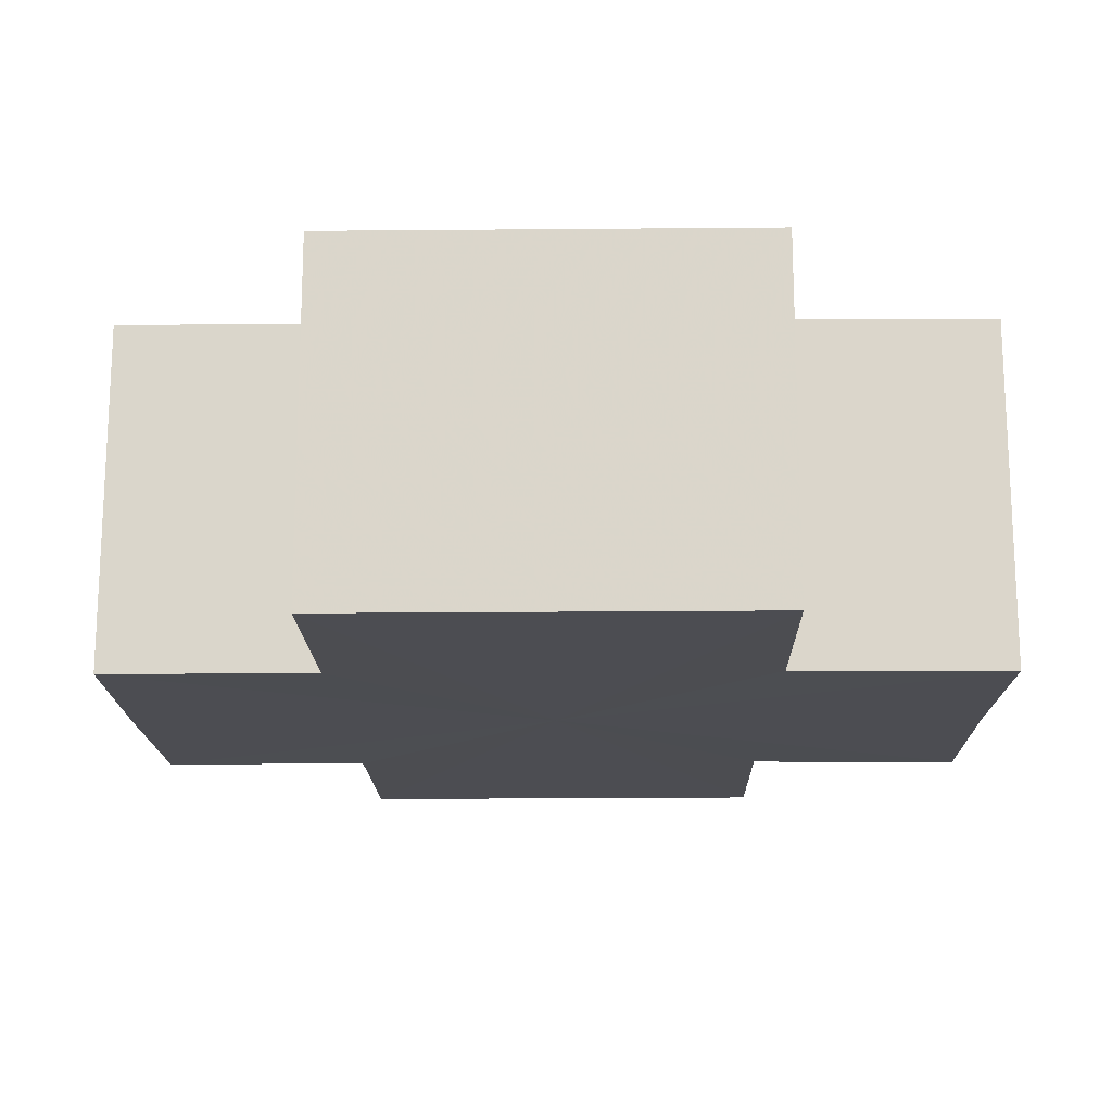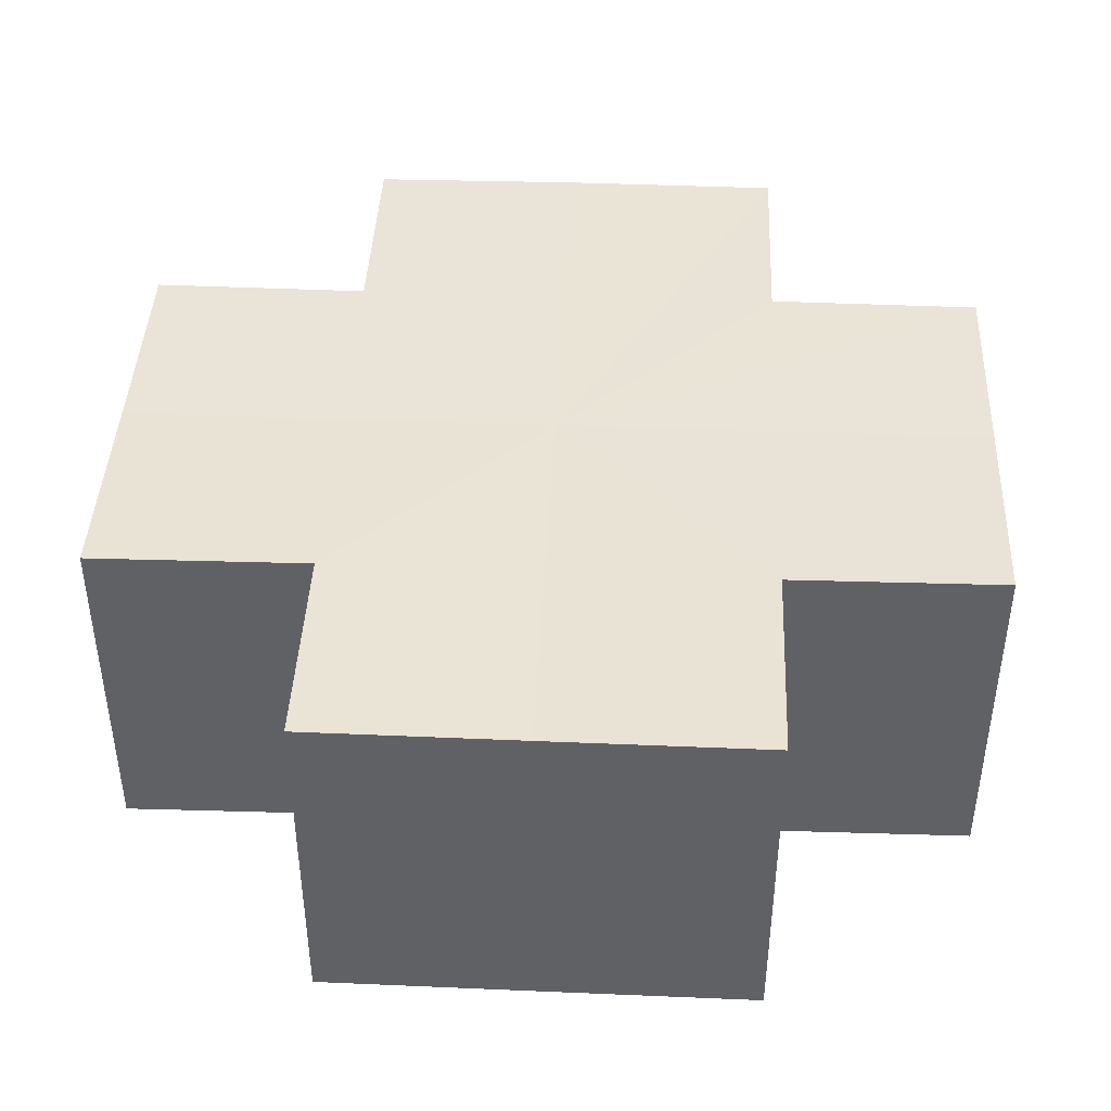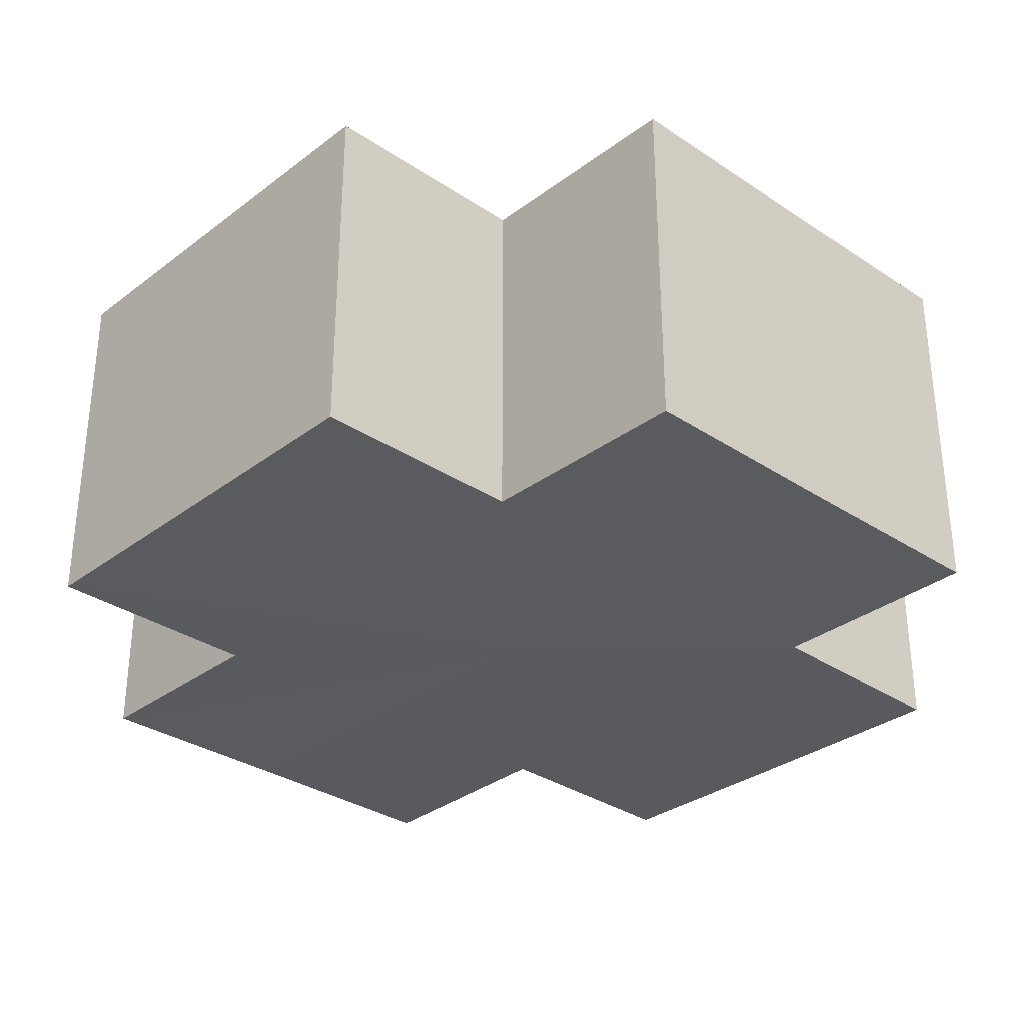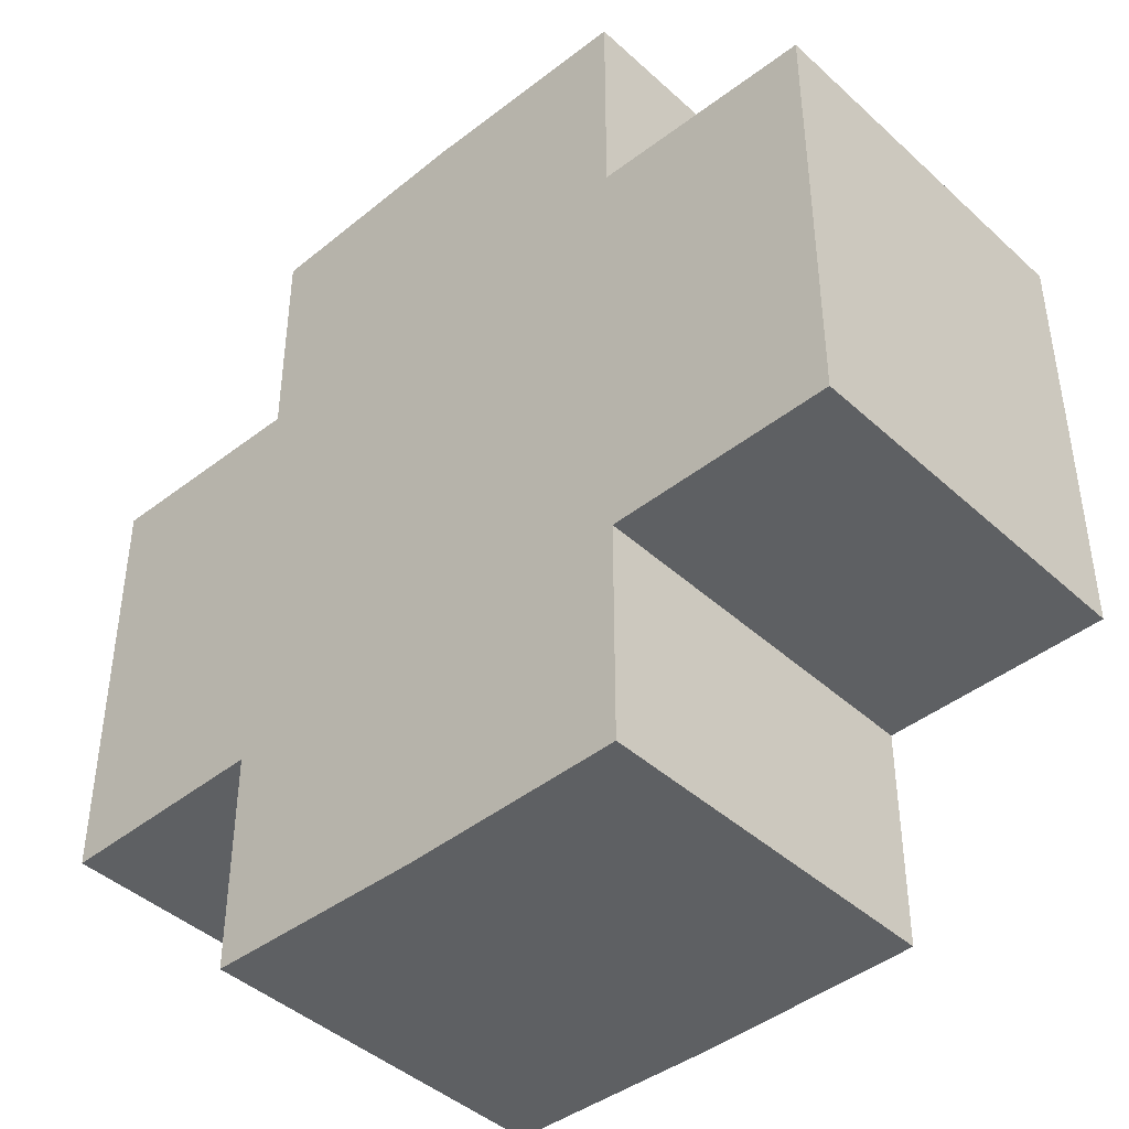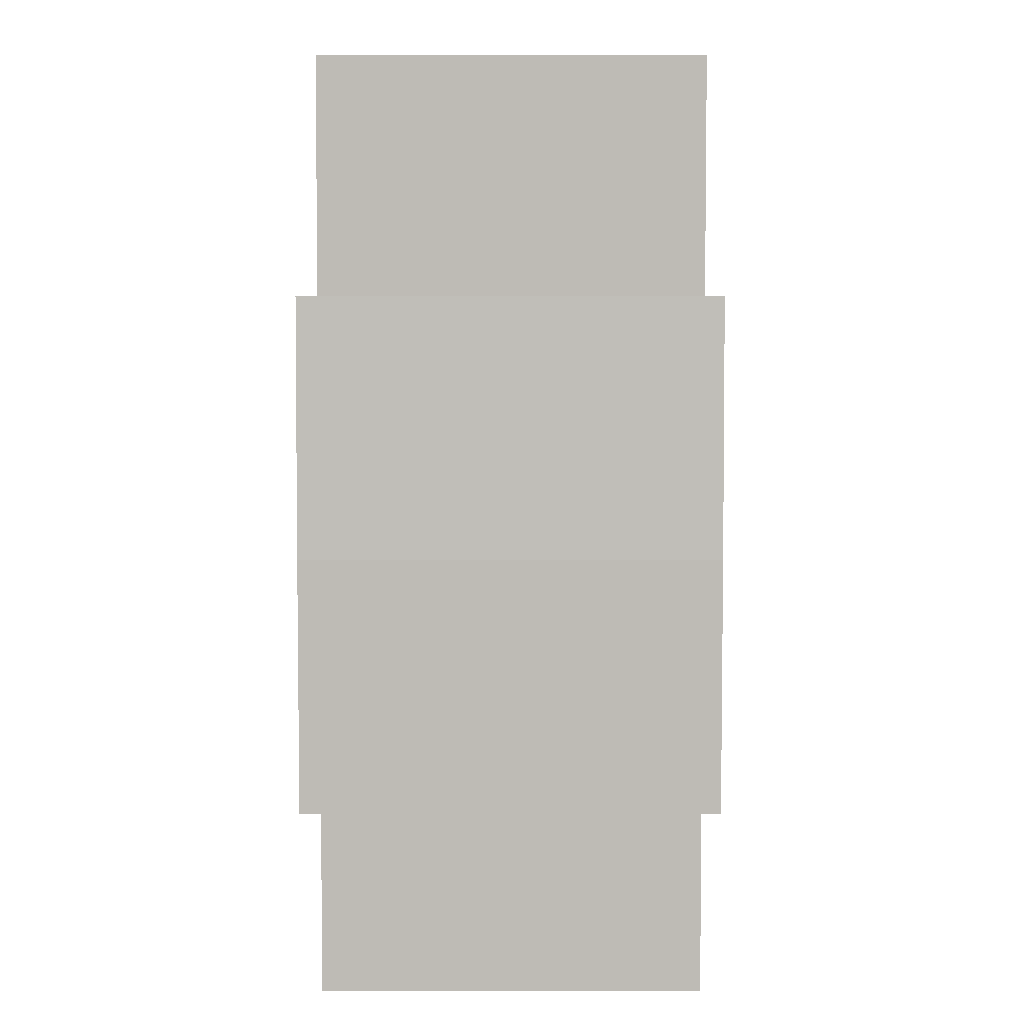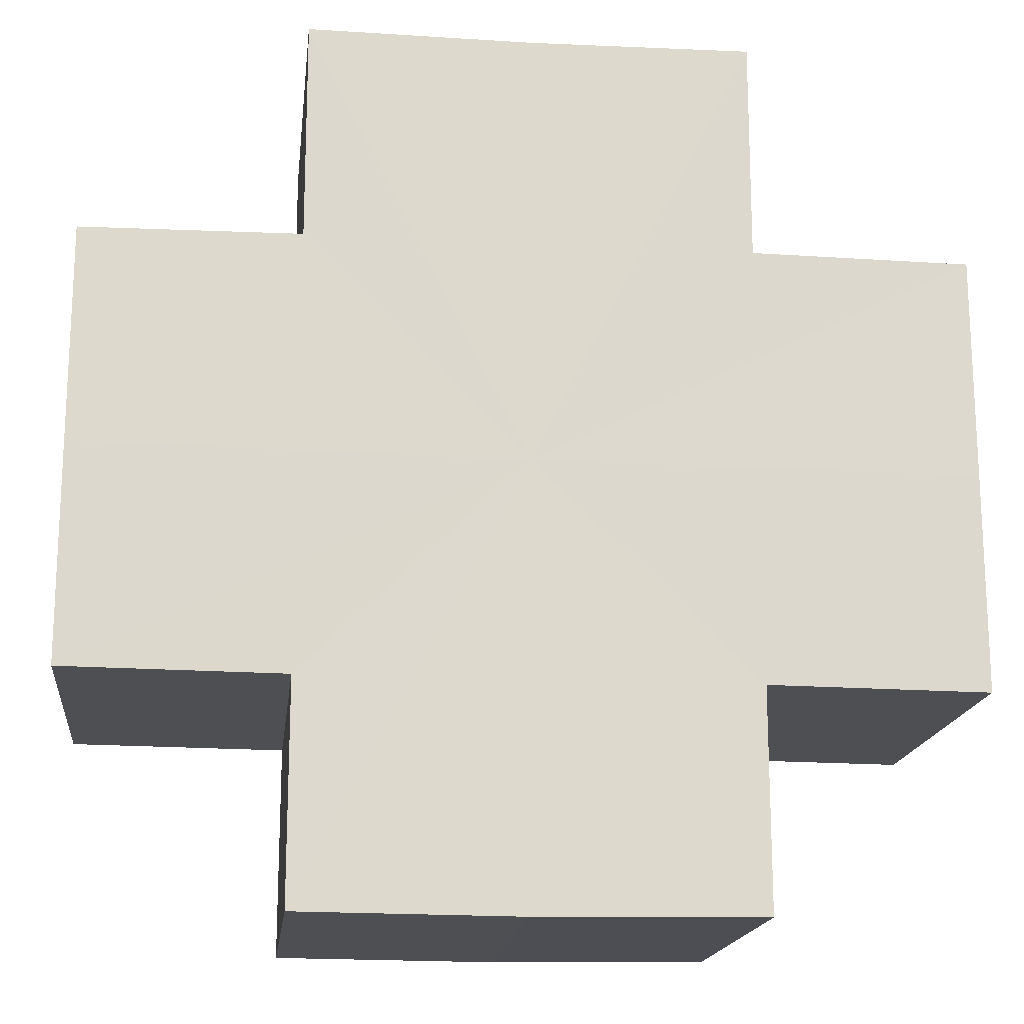
<metadata>
{"format":"obj","ext":"obj","renderer":"f3d","projection":"perspective","resolution":1024,"background":"white","views":[{"elev":-16.3,"azim":0.8,"up":"+Z"},{"elev":42.5,"azim":2.6,"up":"+Z"},{"elev":-32.0,"azim":136.8,"up":"+Z"},{"elev":-42.8,"azim":43.0,"up":"+Y"},{"elev":5.2,"azim":-89.8,"up":"+Y"},{"elev":-17.3,"azim":-6.5,"up":"+Y"}]}
</metadata>
<code>
o 11339
v 2245 1887 23.3
v 2245 1887 23.3
v 2245 1887 23.31
v 2245 1887 23.3
v 2245 1887 23.31
v 2245 1887 23.3
v 2245 1887 23.31
v 2245 1887 23.3
v 2245 1887 23.31
v 2245 1887 23.3
v 2245 1887 23.3
v 2245 1887 23.3
v 2245 1887 23.31
v 2245 1887 23.31
v 2245 1887 23.3
v 2245 1887 23.3
v 2245 1887 23.3
v 2245 1887 23.31
v 2245 1887 23.31
v 2245 1887 23.3
v 2245 1887 23.3
v 2245 1887 23.3
v 2245 1887 23.3
v 2245 1887 23.31
v 2245 1887 23.31
v 2245 1887 23.31
v 2245 1887 23.3
v 2245 1887 23.3
v 2245 1887 23.3
v 2245 1887 23.3
v 2245 1887 23.31
v 2245 1887 23.3
v 2245 1887 23.31
v 2245 1887 23.31
v 2245 1887 23.3
v 2245 1887 23.3
v 2245 1887 23.3
v 2245 1887 23.31
v 2245 1887 23.31
v 2245 1887 23.3
v 2245 1887 23.3
v 2245 1887 23.3
v 2245 1887 23.3
v 2245 1887 23.31
v 2245 1887 23.31
v 2245 1887 23.31
v 2245 1887 23.3
v 2245 1887 23.3
v 2245 1887 23.3
v 2245 1887 23.3
v 2245 1887 23.3
v 2245 1887 23.31
v 2245 1887 23.31
v 2245 1887 23.31
v 2245 1887 23.3
v 2245 1887 23.3
v 2245 1887 23.3
v 2245 1887 23.31
v 2245 1887 23.31
v 2245 1887 23.3
v 2245 1887 23.3
v 2245 1887 23.3
v 2245 1887 23.3
v 2245 1887 23.31
v 2245 1887 23.31
v 2245 1887 23.3
v 2245 1887 23.31
v 2245 1887 23.3
v 2245 1887 23.3
v 2245 1887 23.31
v 2245 1887 23.31
v 2245 1887 23.3
v 2245 1887 23.3
v 2245 1887 23.31
v 2245 1887 23.31
v 2245 1887 23.3
v 2245 1887 23.3
v 2245 1887 23.3
v 2245 1887 23.3
v 2245 1887 23.3
v 2245 1887 23.31
v 2245 1887 23.31
v 2245 1887 23.31
v 2245 1887 23.31
v 2245 1887 23.31
v 2245 1887 23.31
v 2245 1887 23.31
v 2245 1887 23.31
v 2245 1887 23.31
v 2245 1887 23.31
v 2245 1887 23.31
v 2245 1887 23.31
v 2245 1887 23.31
v 2245 1887 23.31
v 2245 1887 23.31
v 2245 1887 23.31
v 2245 1887 23.31
v 2245 1887 23.31
f 1 2 3
f 4 1 5
f 5 6 7
f 7 8 9
f 10 8 11
f 10 12 8
f 13 12 14
f 15 16 13
f 10 17 12
f 18 17 19
f 20 21 18
f 10 22 17
f 10 23 22
f 24 23 25
f 26 27 24
f 28 29 26
f 29 30 31
f 10 32 23
f 33 32 34
f 35 36 33
f 10 37 32
f 38 37 39
f 40 41 38
f 10 42 37
f 10 43 42
f 44 43 45
f 46 47 44
f 10 48 43
f 49 50 46
f 50 51 52
f 53 48 54
f 55 56 53
f 10 57 48
f 58 57 59
f 60 61 58
f 10 62 57
f 10 63 62
f 64 63 65
f 10 66 63
f 67 68 64
f 10 69 66
f 10 11 69
f 70 66 71
f 72 73 70
f 74 69 75
f 76 77 74
f 78 79 67
f 79 80 81
f 82 83 84
f 82 85 83
f 82 84 86
f 82 87 85
f 82 86 88
f 82 89 87
f 82 88 90
f 82 91 89
f 82 90 92
f 82 93 91
f 82 92 94
f 82 95 93
f 82 94 96
f 82 97 95
f 82 96 98
f 82 98 97

</code>
